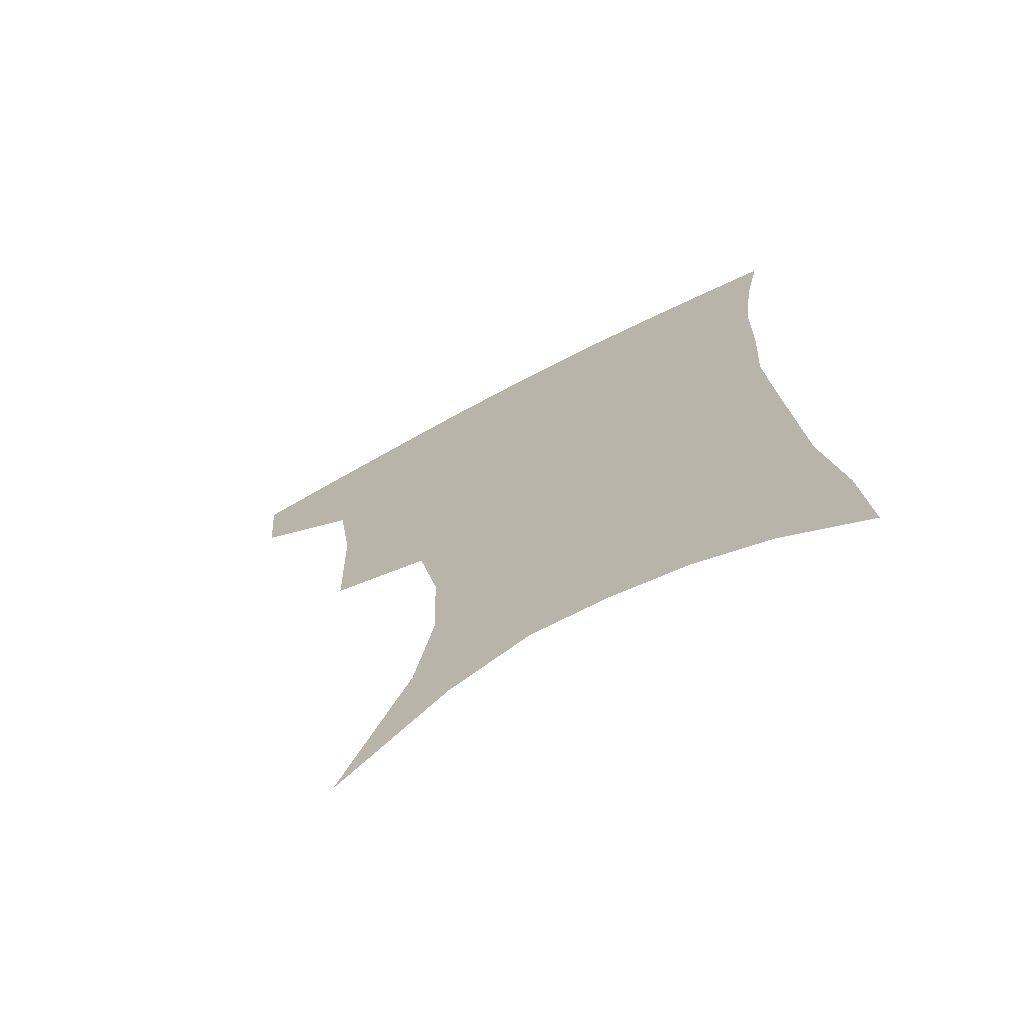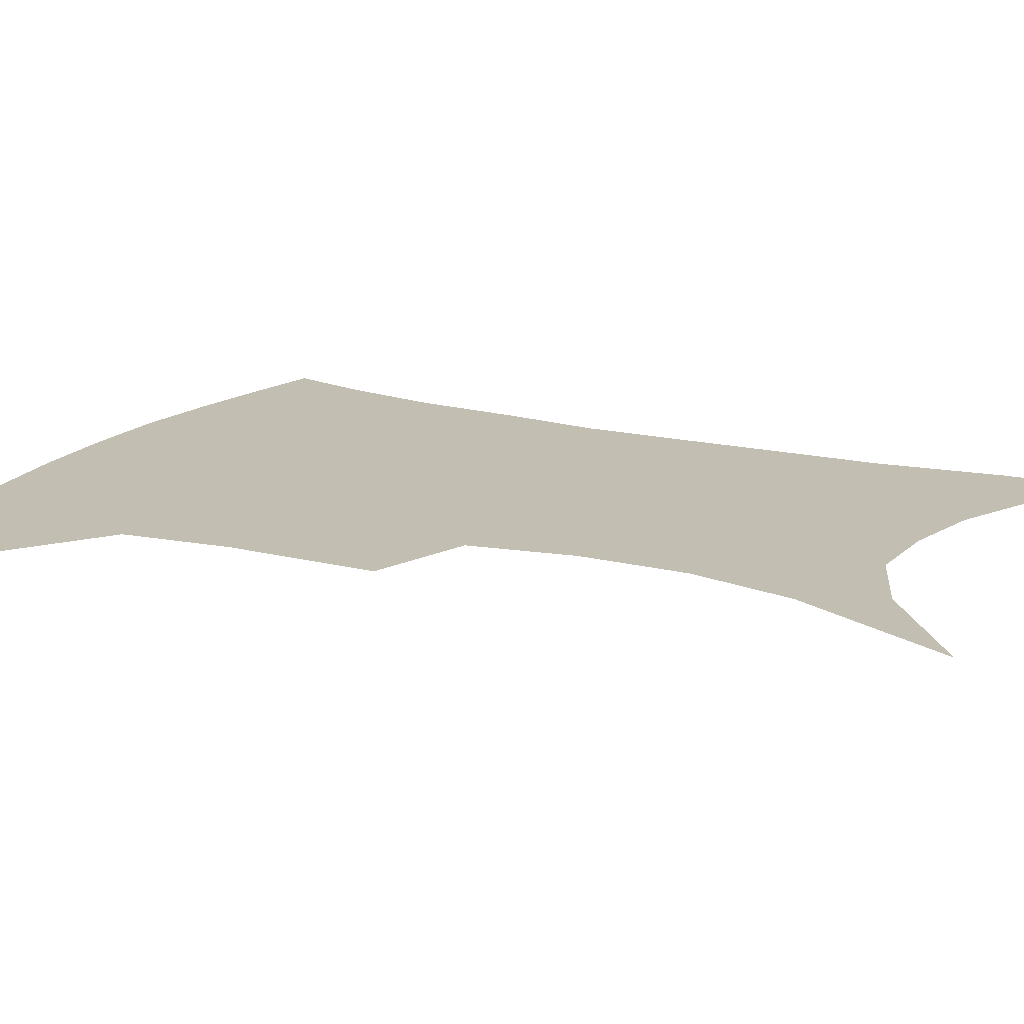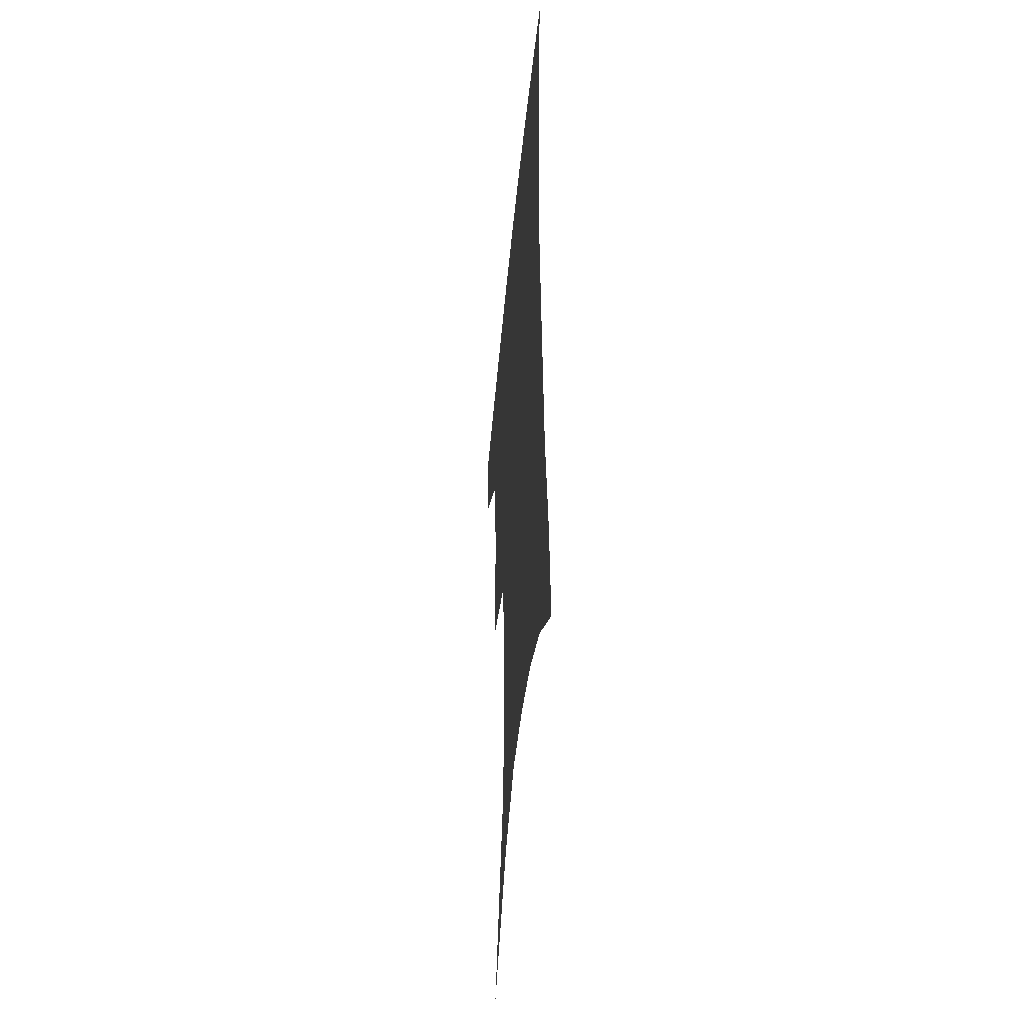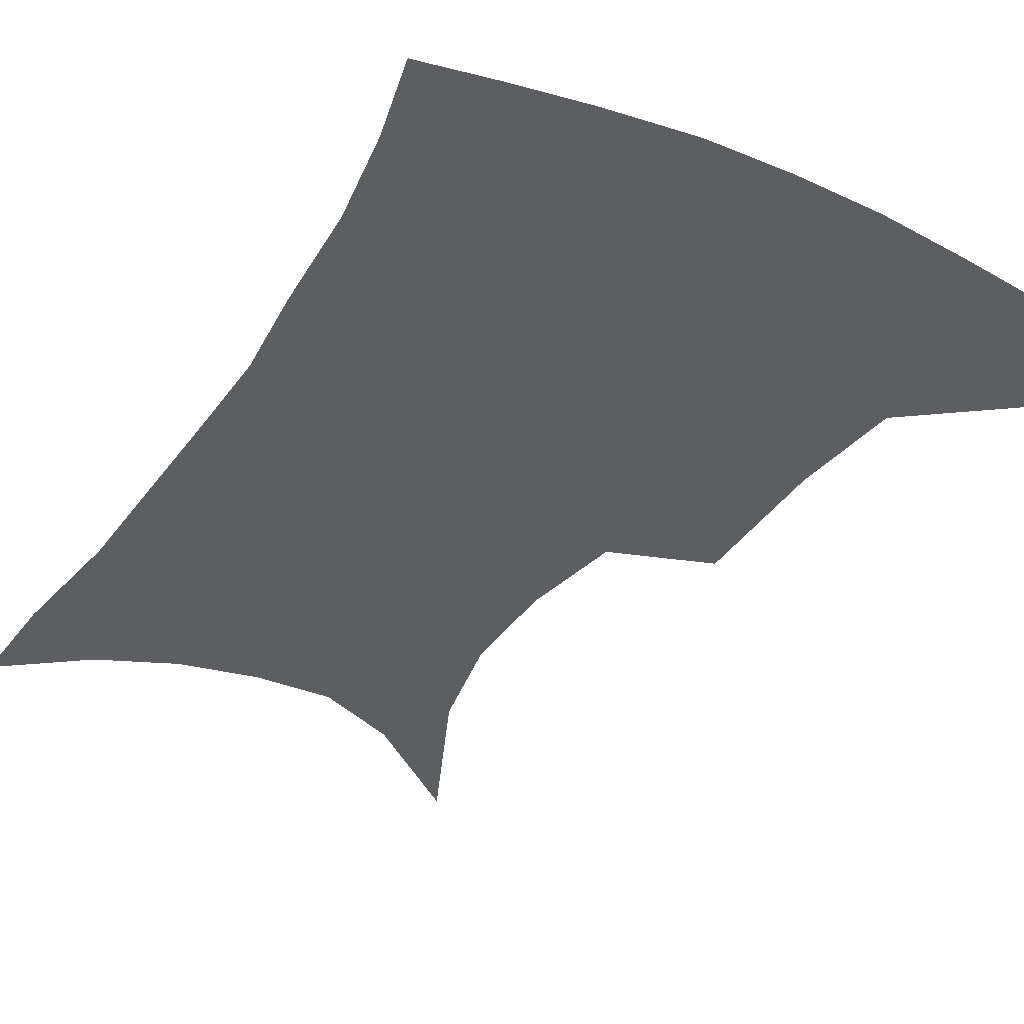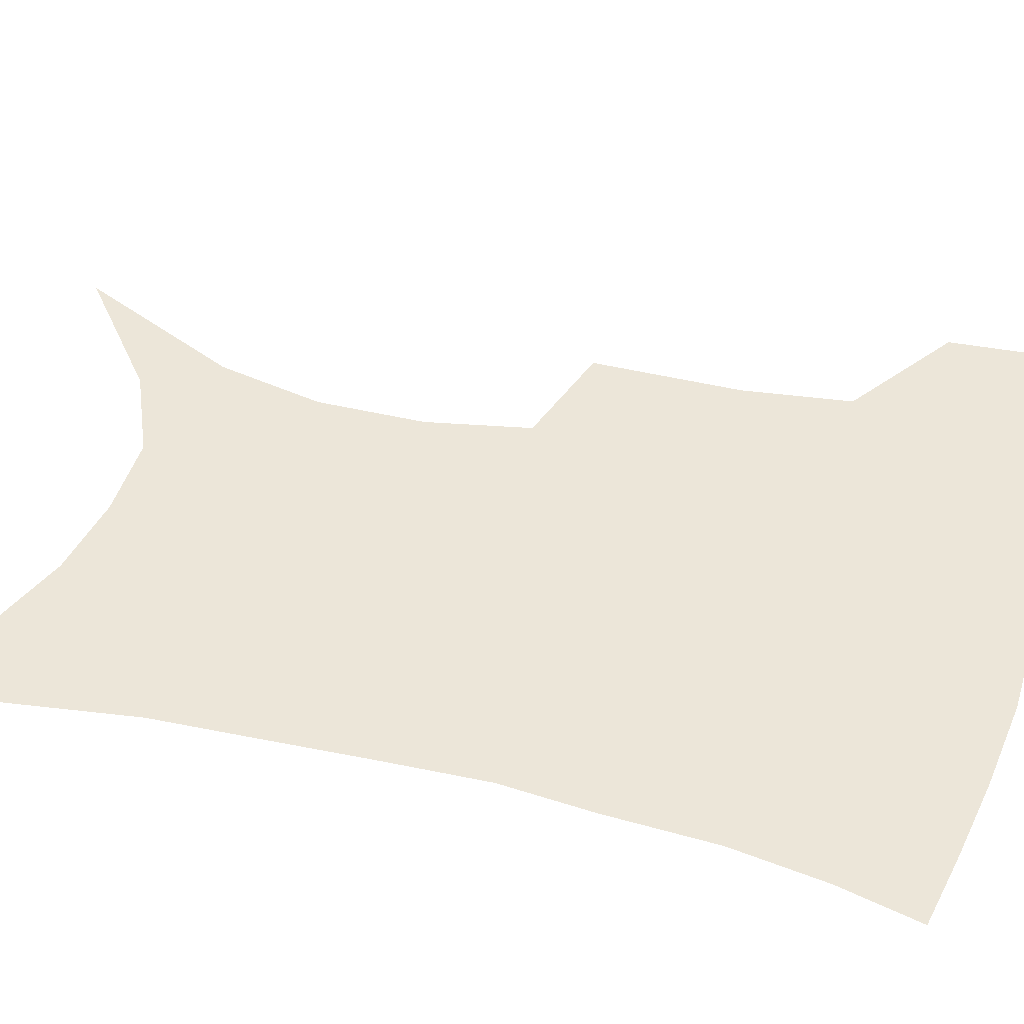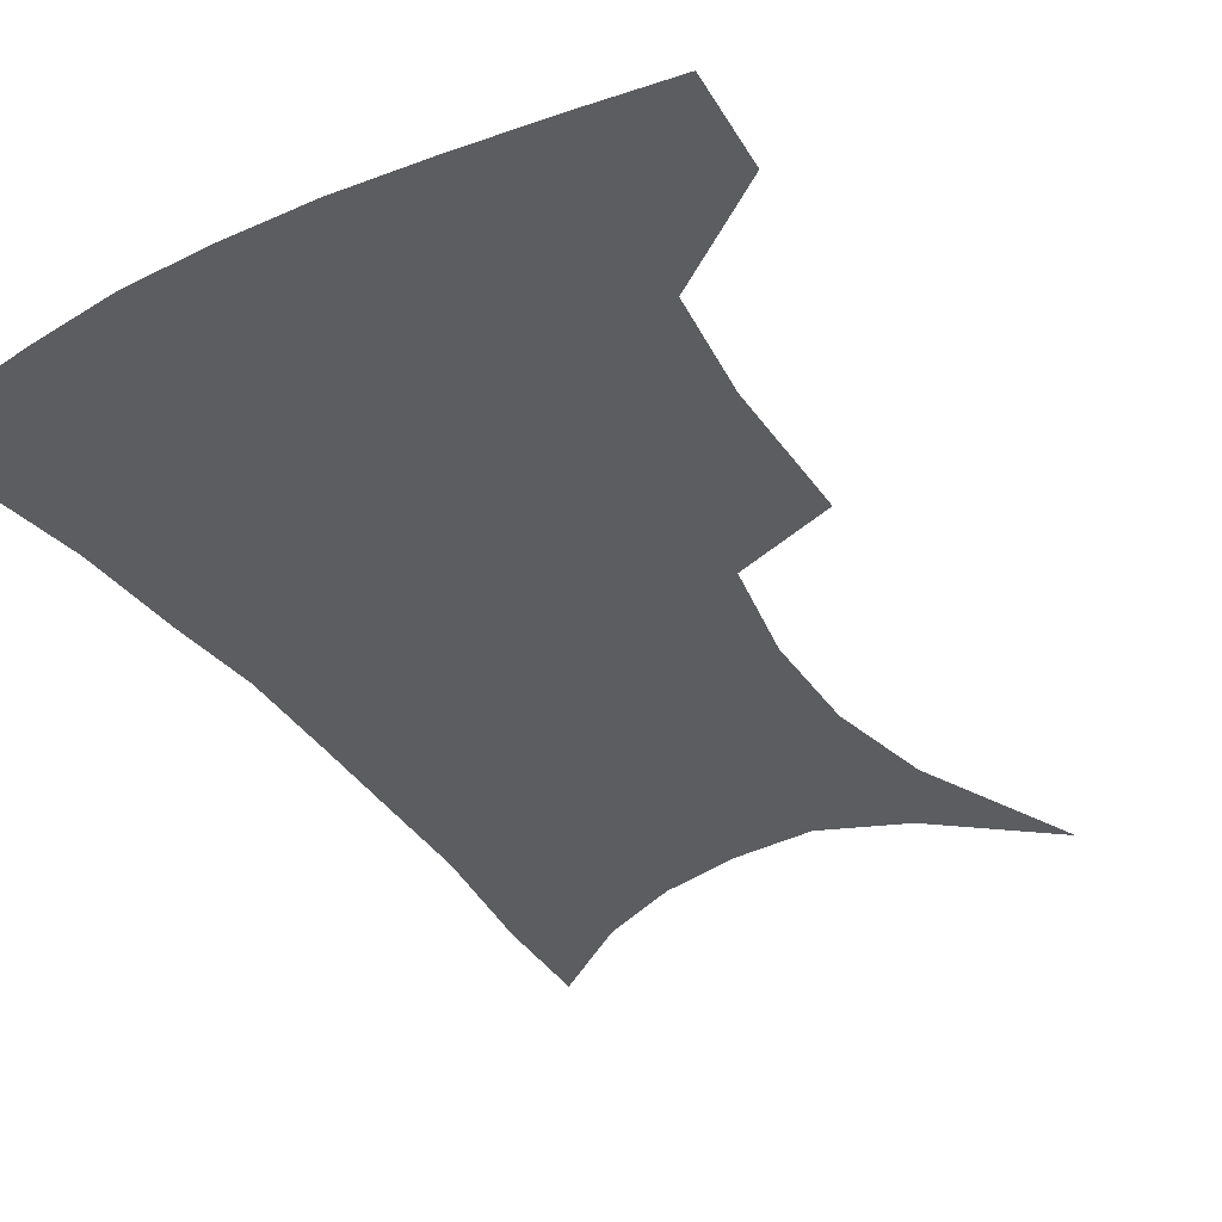
<metadata>
{"format":"obj","ext":"obj","renderer":"f3d","projection":"perspective","resolution":1024,"background":"white","views":[{"elev":-70.9,"azim":27.9,"up":"+Y"},{"elev":17.3,"azim":-61.6,"up":"+Z"},{"elev":-46.4,"azim":84.8,"up":"+Y"},{"elev":-38.3,"azim":151.3,"up":"+Z"},{"elev":49.0,"azim":106.0,"up":"+Z"},{"elev":-37.1,"azim":-148.2,"up":"+Z"}]}
</metadata>
<code>
v 460.4 382.1 0
v 457.7 413.4 0
v 501.1 273.9 0
v 500 322 0
v 495 357.2 0
v 491.3 388.7 0
v 487 417.9 0
v 512.9 107.1 0
v 535.6 160.3 0
v 541.9 194.5 0
v 540.9 229.3 0
v 534.1 262.8 0
v 529.1 302 0
v 526.1 336.1 0
v 523.2 366 0
v 519.6 393.2 0
v 515.9 421.6 0
v 548.7 136.9 0
v 561.5 180.3 0
v 562.4 213.8 0
v 559.8 246.4 0
v 555.3 277.4 0
v 552.1 309.2 0
v 550.8 342.7 0
v 549.1 369.7 0
v 547.7 396.2 0
v 544.4 424.5 0
v 575.3 148.6 0
v 581.5 185.6 0
v 581.7 222.9 0
v 579.3 254.3 0
v 576.8 285.2 0
v 575.5 318.2 0
v 574.9 346.3 0
v 575.3 373.3 0
v 574.3 397.9 0
v 572.7 425.5 0
v 601.1 147.8 0
v 602.2 189.4 0
v 601.3 221 0
v 599.2 254 0
v 597.6 289.4 0
v 597.3 319.6 0
v 598 347.6 0
v 599.2 373.2 0
v 600.4 397.7 0
v 600.3 424.9 0
v 626.9 142.5 0
v 623.6 184.3 0
v 620.7 223.7 0
v 619.1 256.2 0
v 618.6 286.2 0
v 619.1 315.1 0
v 620.1 345.4 0
v 622.8 371.3 0
v 626 396.2 0
v 629.2 421.3 0
v 652.5 131.4 0
v 646.8 174.6 0
v 642.5 213.9 0
v 640.9 246.6 0
v 639.8 278.7 0
v 640.4 308.9 0
v 643.4 335.9 0
v 645.9 365.9 0
v 649.7 393.4 0
v 654.7 417.1 0
v 681 110.8 0
v 678.6 146 0
v 672.4 187.4 0
v 670.4 220.5 0
v 668.4 254.4 0
v 666.5 289.1 0
v 668.4 319.2 0
v 669.3 355.1 0
v 673.2 385.9 0
v 678.7 412.4 0
v 691 451 0
f 5 6 1
f 1 6 2
f 6 7 2
f 12 13 3
f 3 13 4
f 13 14 4
f 4 14 5
f 14 15 5
f 5 15 6
f 15 16 6
f 6 16 7
f 16 17 7
f 8 18 9
f 18 19 9
f 9 19 10
f 19 20 10
f 10 20 11
f 20 21 11
f 11 21 12
f 21 22 12
f 12 22 13
f 22 23 13
f 13 23 14
f 23 24 14
f 14 24 15
f 24 25 15
f 15 25 16
f 25 26 16
f 16 26 17
f 26 27 17
f 18 28 19
f 28 29 19
f 19 29 20
f 29 30 20
f 20 30 21
f 30 31 21
f 21 31 22
f 31 32 22
f 22 32 23
f 32 33 23
f 23 33 24
f 33 34 24
f 24 34 25
f 34 35 25
f 25 35 26
f 35 36 26
f 26 36 27
f 36 37 27
f 28 38 29
f 38 39 29
f 29 39 30
f 39 40 30
f 30 40 31
f 40 41 31
f 31 41 32
f 41 42 32
f 32 42 33
f 42 43 33
f 33 43 34
f 43 44 34
f 34 44 35
f 44 45 35
f 35 45 36
f 45 46 36
f 36 46 37
f 46 47 37
f 38 48 39
f 48 49 39
f 39 49 40
f 49 50 40
f 40 50 41
f 50 51 41
f 41 51 42
f 51 52 42
f 42 52 43
f 52 53 43
f 43 53 44
f 53 54 44
f 44 54 45
f 54 55 45
f 45 55 46
f 55 56 46
f 46 56 47
f 56 57 47
f 48 58 49
f 58 59 49
f 49 59 50
f 59 60 50
f 50 60 51
f 60 61 51
f 51 61 52
f 61 62 52
f 52 62 53
f 62 63 53
f 53 63 54
f 63 64 54
f 54 64 55
f 64 65 55
f 55 65 56
f 65 66 56
f 56 66 57
f 66 67 57
f 58 68 59
f 68 69 59
f 59 69 60
f 69 70 60
f 60 70 61
f 70 71 61
f 61 71 62
f 71 72 62
f 62 72 63
f 72 73 63
f 63 73 64
f 73 74 64
f 64 74 65
f 74 75 65
f 65 75 66
f 75 76 66
f 66 76 67
f 76 77 67

</code>
